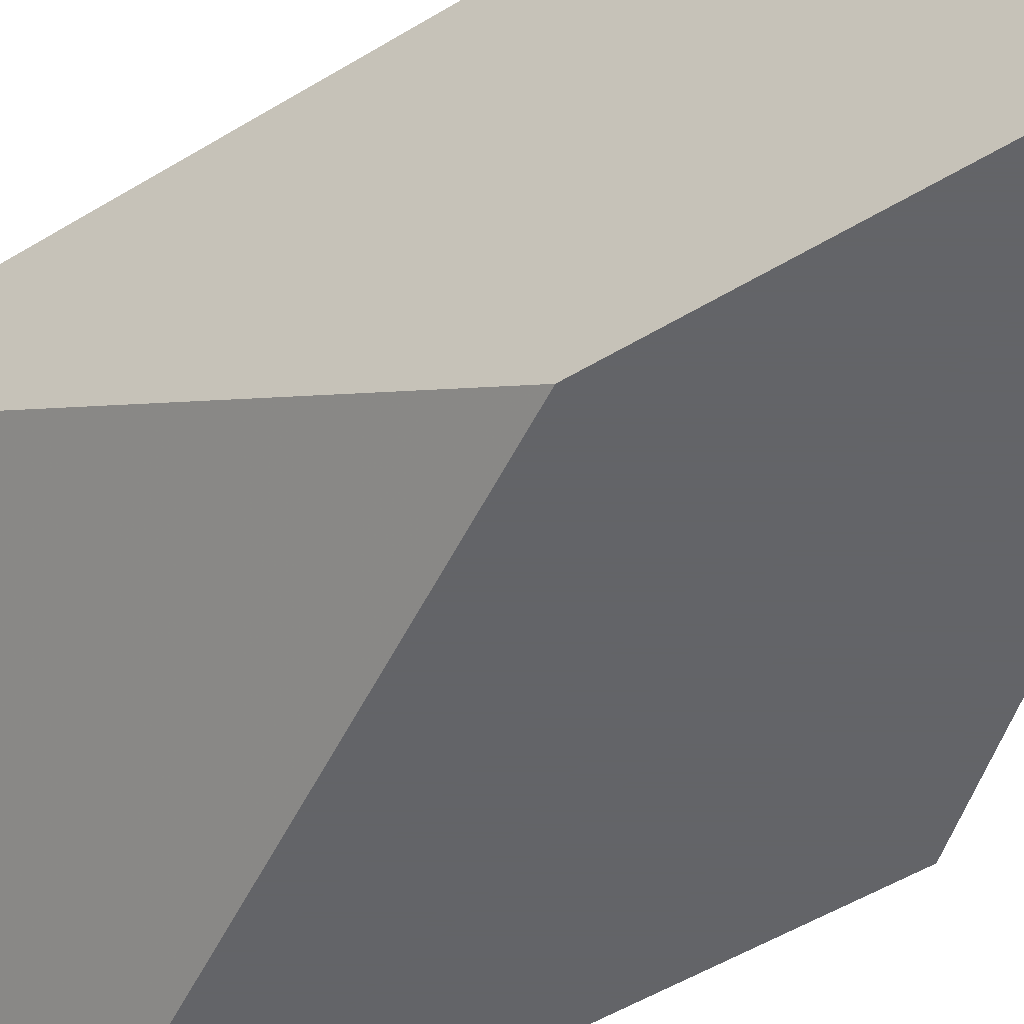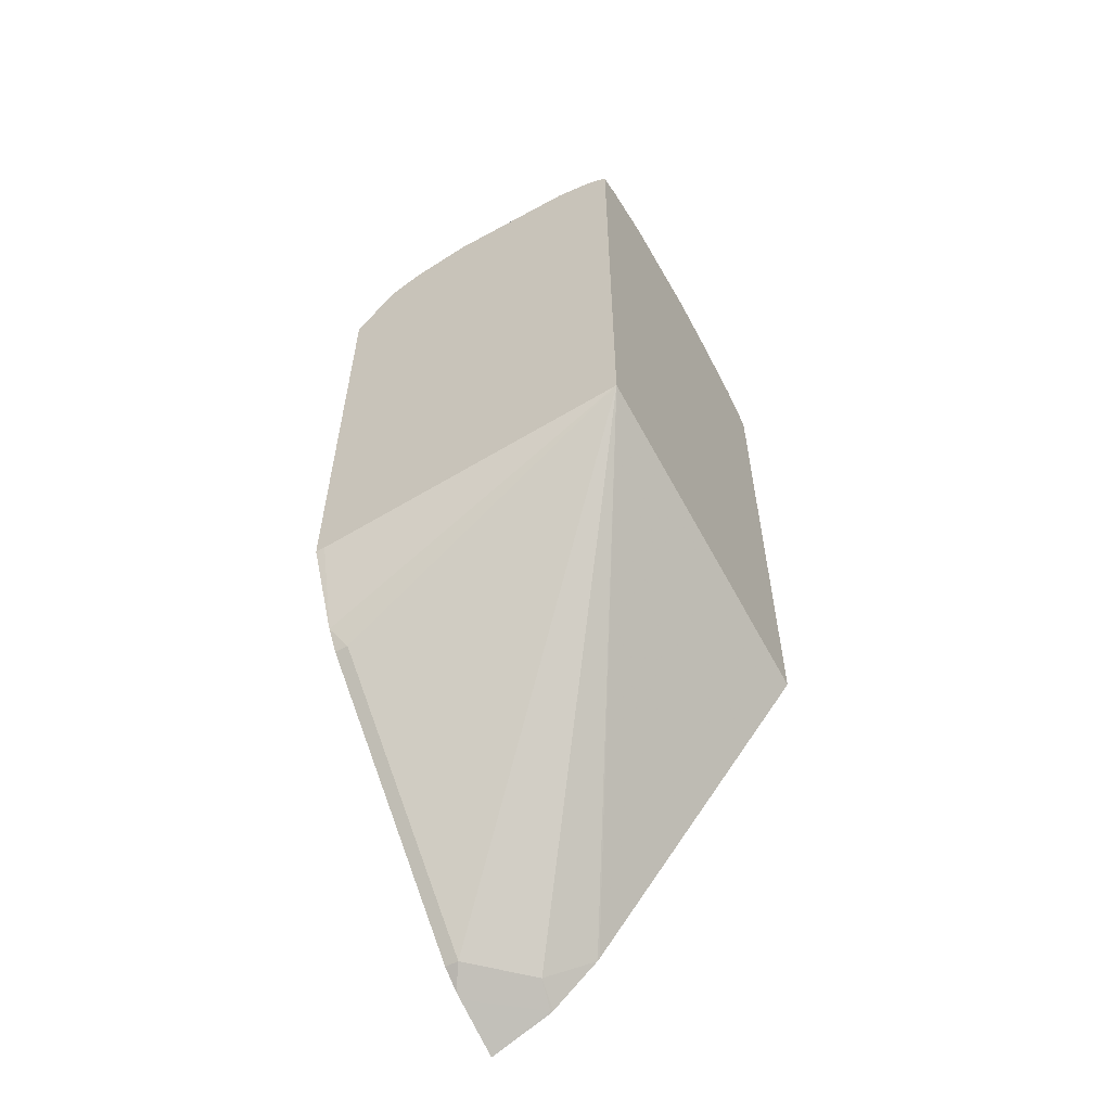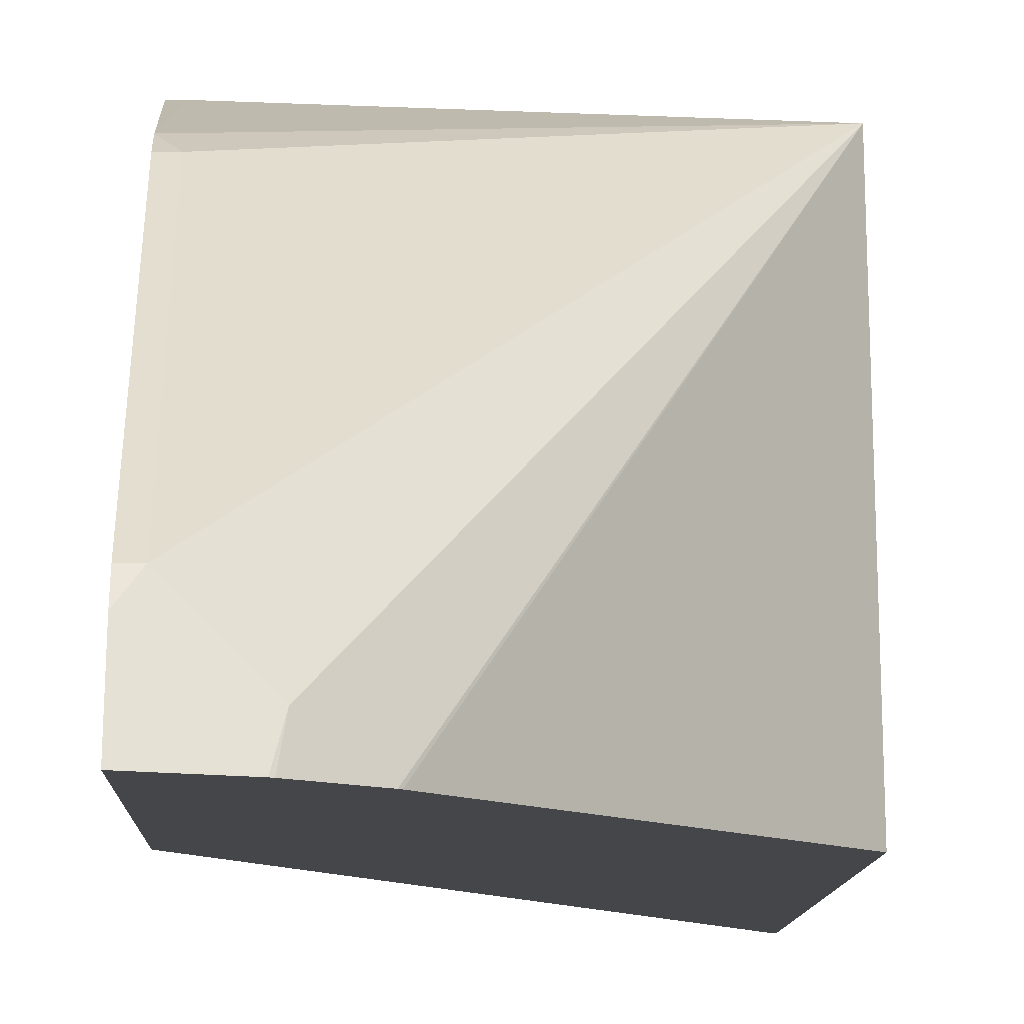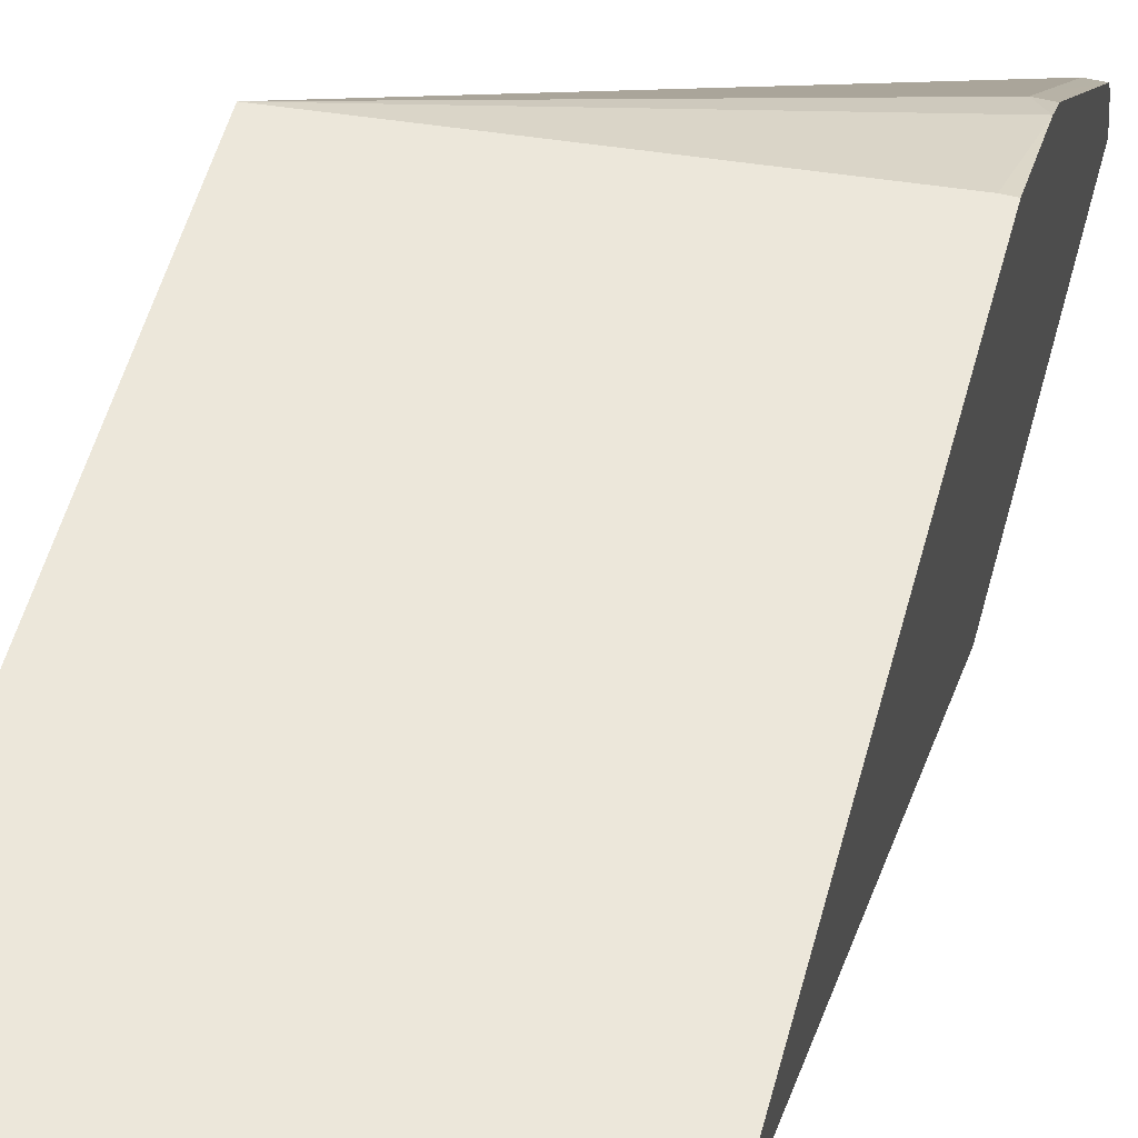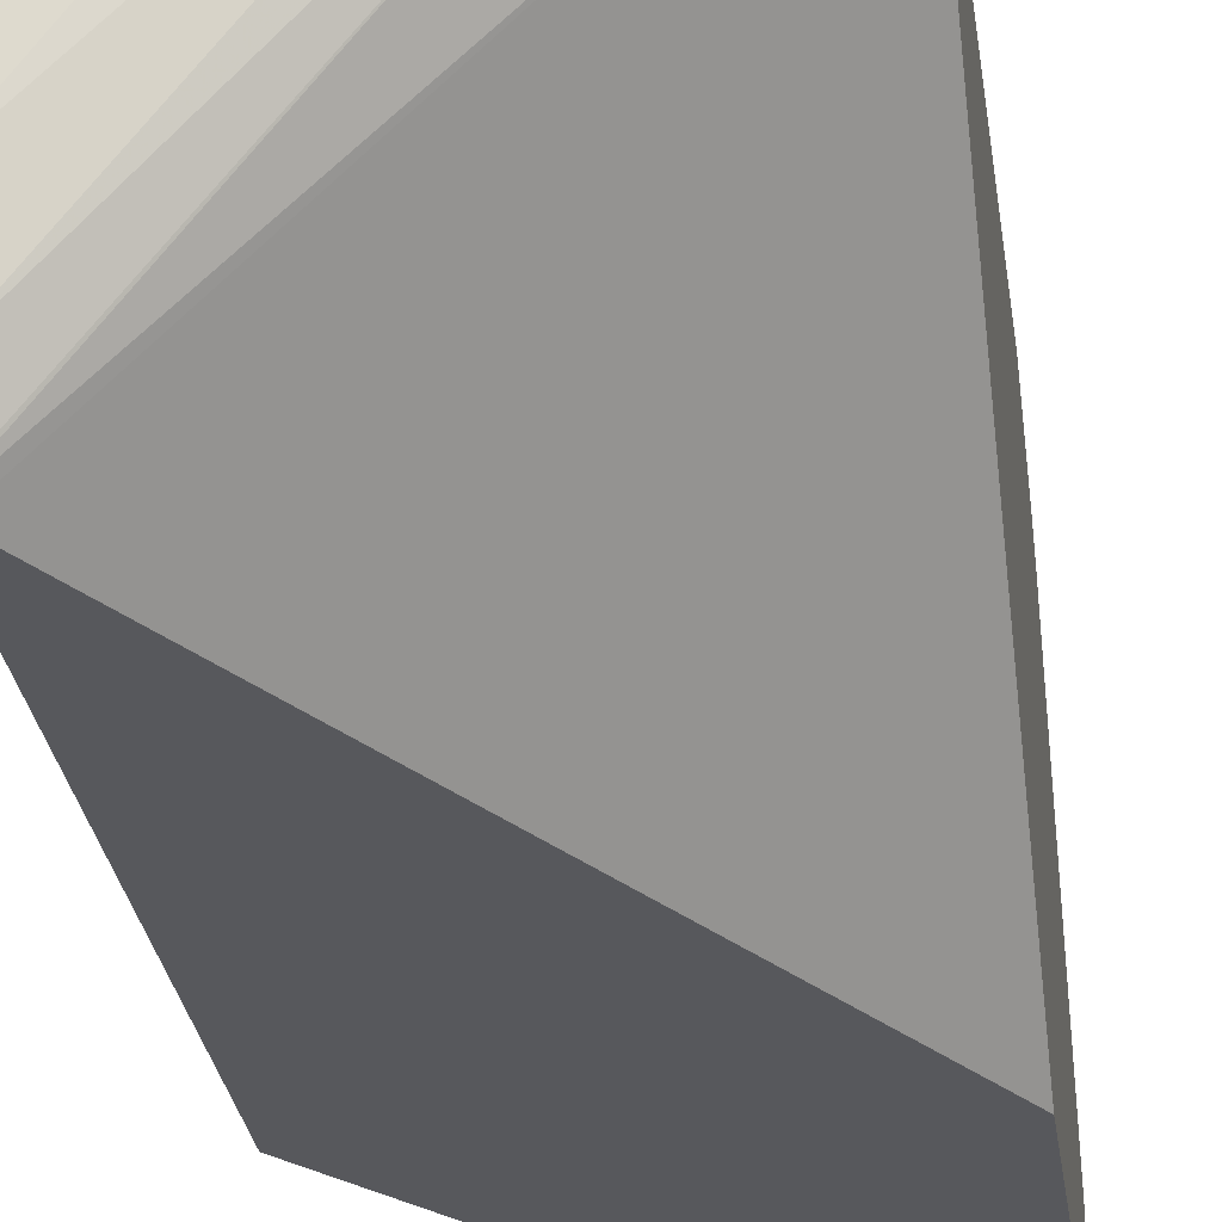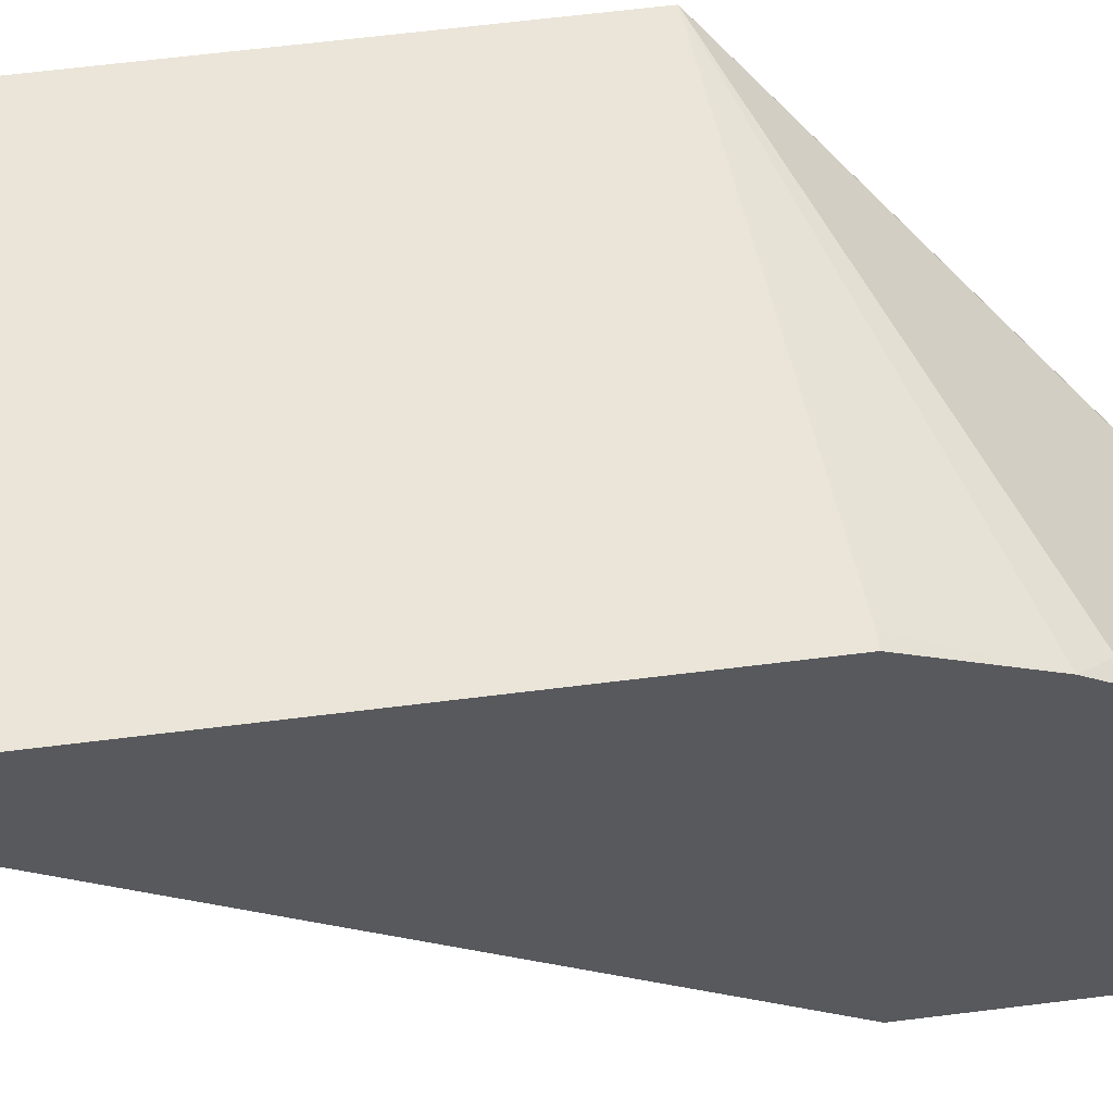
<metadata>
{"format":"obj","ext":"obj","renderer":"f3d","projection":"perspective","resolution":1024,"background":"white","views":[{"elev":-51.3,"azim":-56.4,"up":"+Z"},{"elev":-57.9,"azim":29.5,"up":"+Y"},{"elev":-9.6,"azim":-1.7,"up":"+Z"},{"elev":53.6,"azim":-165.0,"up":"+Z"},{"elev":-28.6,"azim":-172.2,"up":"+Z"},{"elev":59.0,"azim":-97.5,"up":"+Z"}]}
</metadata>
<code>
v 0.4224 0.1289 0.512
v 0.4224 0.09806 0.4978
v 0.426 0.1289 0.512
v 0.4224 0.3108 0.512
v 0.4224 0.09054 0.4928
v 0.4274 0.09054 0.4928
v 0.5447 0.1411 0.512
v 0.438 0.3309 0.512
v 0.4375 0.3117 0.4928
v 0.4224 0.3017 0.5028
v 0.4224 0.07041 0.4727
v 0.4274 0.07041 0.4727
v 0.4274 0.03018 0.4325
v 0.4274 0.01008 0.4123
v 0.4475 0.01008 0.3922
v 0.4628 0.01991 0.3815
v 0.4636 0.02076 0.3815
v 0.5447 0.122 0.3815
v 0.5447 0.3337 0.512
v 0.451 0.3369 0.512
v 0.5447 0.3309 0.3952
v 0.5447 0.323 0.3815
v 0.544 0.3225 0.3815
v 0.5424 0.3199 0.3815
v 0.4224 0.1201 0.3815
v 0.4224 0.02015 0.4224
v 0.4224 0.06034 0.4626
v 0.4224 0.01008 0.4123
v 0.4224 0.005035 0.4048
v 0.4224 0.004018 0.4023
v 0.445 0.005035 0.3822
v 0.4458 0.005374 0.3815
v 0.5447 0.3369 0.5038
v 0.5413 0.3364 0.512
v 0.4736 0.3419 0.512
v 0.5447 0.3378 0.4187
v 0.4224 -0.004285 0.3815
v 0.4449 0.00473 0.3815
v 0.5447 0.3419 0.4811
v 0.5355 0.3388 0.512
v 0.523 0.3419 0.512
v 0.5028 0.3419 0.4827
v 0.523 0.3419 0.4626
v 0.5431 0.3419 0.4425
v 0.5447 0.3419 0.4409
f 16 37 25
f 14 29 30
f 16 38 37
f 16 32 38
f 15 32 16
f 15 31 32
f 14 31 15
f 14 30 31
f 14 28 29
f 11 26 27
f 13 26 14
f 12 26 13
f 12 27 26
f 11 27 12
f 10 24 25
f 9 23 24
f 9 24 10
f 16 25 24
f 14 26 28
f 16 24 23
f 35 43 42
f 16 22 18
f 8 23 9
f 39 41 40
f 36 44 45
f 36 43 44
f 36 42 43
f 35 42 36
f 35 44 43
f 35 45 44
f 35 39 45
f 35 41 39
f 33 40 34
f 33 39 40
f 31 38 32
f 31 37 38
f 30 37 31
f 20 36 21
f 20 35 36
f 19 33 34
f 16 18 17
f 16 23 22
f 8 22 23
f 5 11 12
f 8 20 21
f 1 11 5
f 1 26 11
f 1 28 26
f 1 29 28
f 1 30 29
f 1 37 30
f 1 25 37
f 1 10 25
f 1 5 2
f 1 4 10
f 1 20 8
f 1 35 20
f 1 41 35
f 1 40 41
f 1 34 40
f 1 19 34
f 1 7 19
f 1 3 7
f 1 8 4
f 2 5 6
f 1 2 3
f 2 7 3
f 2 6 7
f 7 33 19
f 7 39 33
f 7 45 39
f 7 36 45
f 7 21 36
f 7 18 22
f 7 17 18
f 7 16 17
f 7 22 21
f 7 14 15
f 7 13 14
f 4 8 9
f 7 12 13
f 6 12 7
f 5 12 6
f 8 21 22
f 4 9 10
f 7 15 16

</code>
